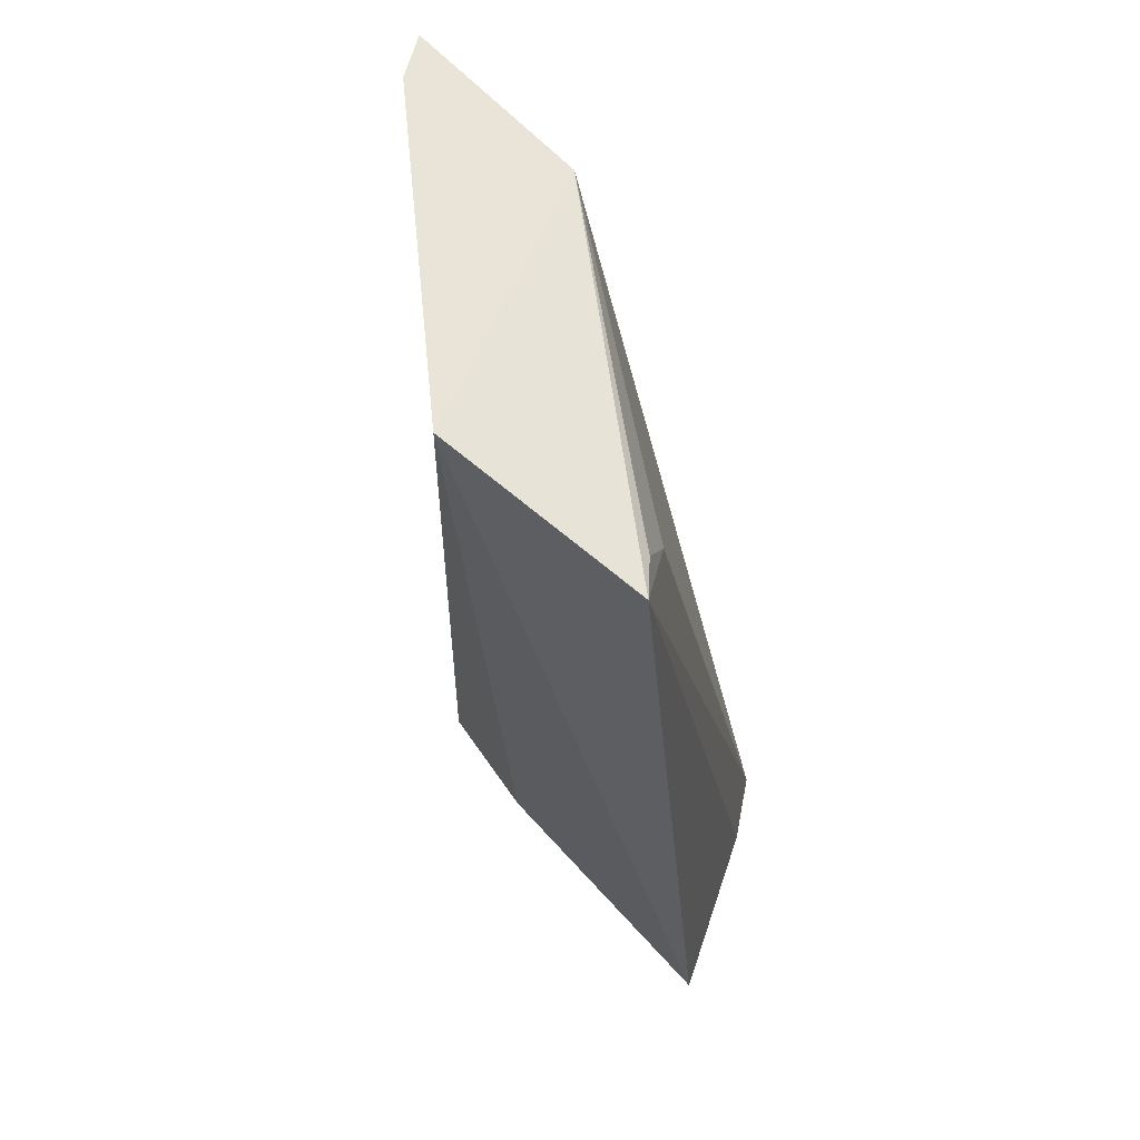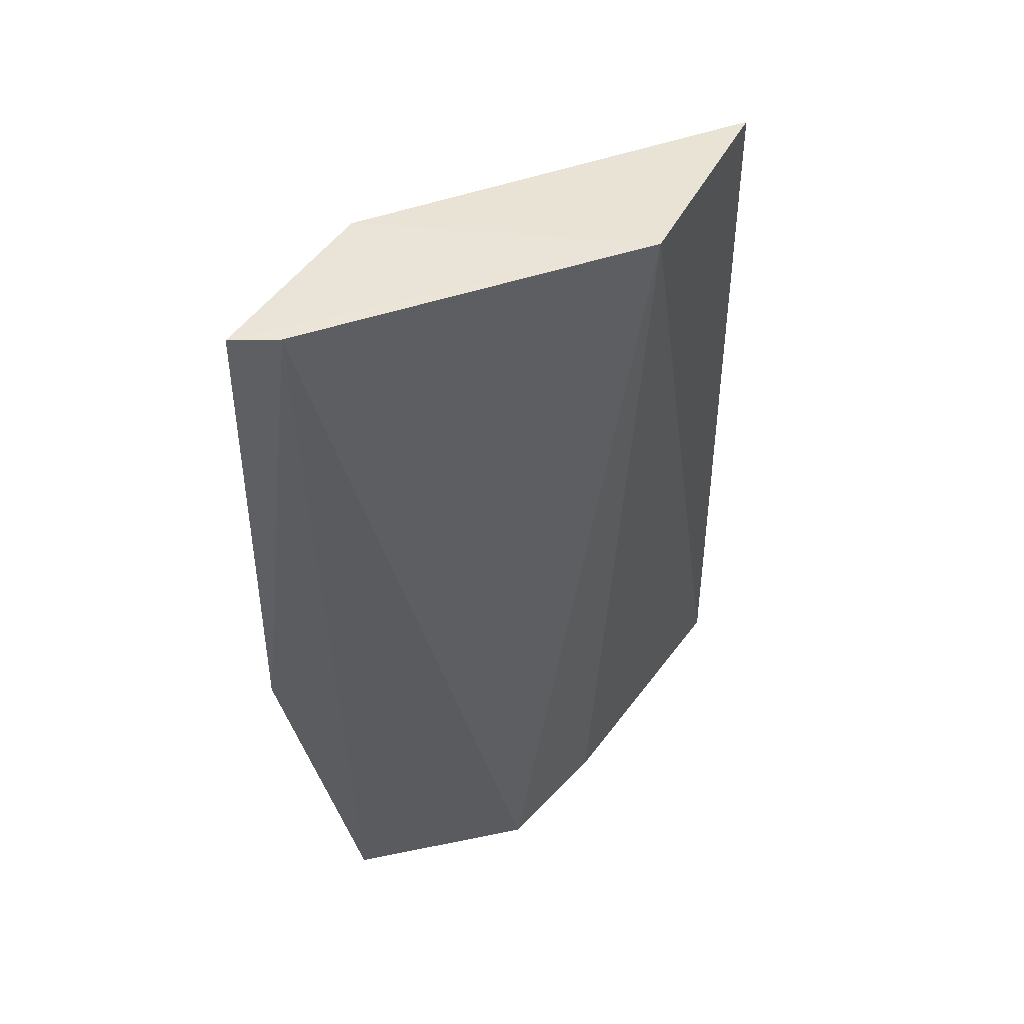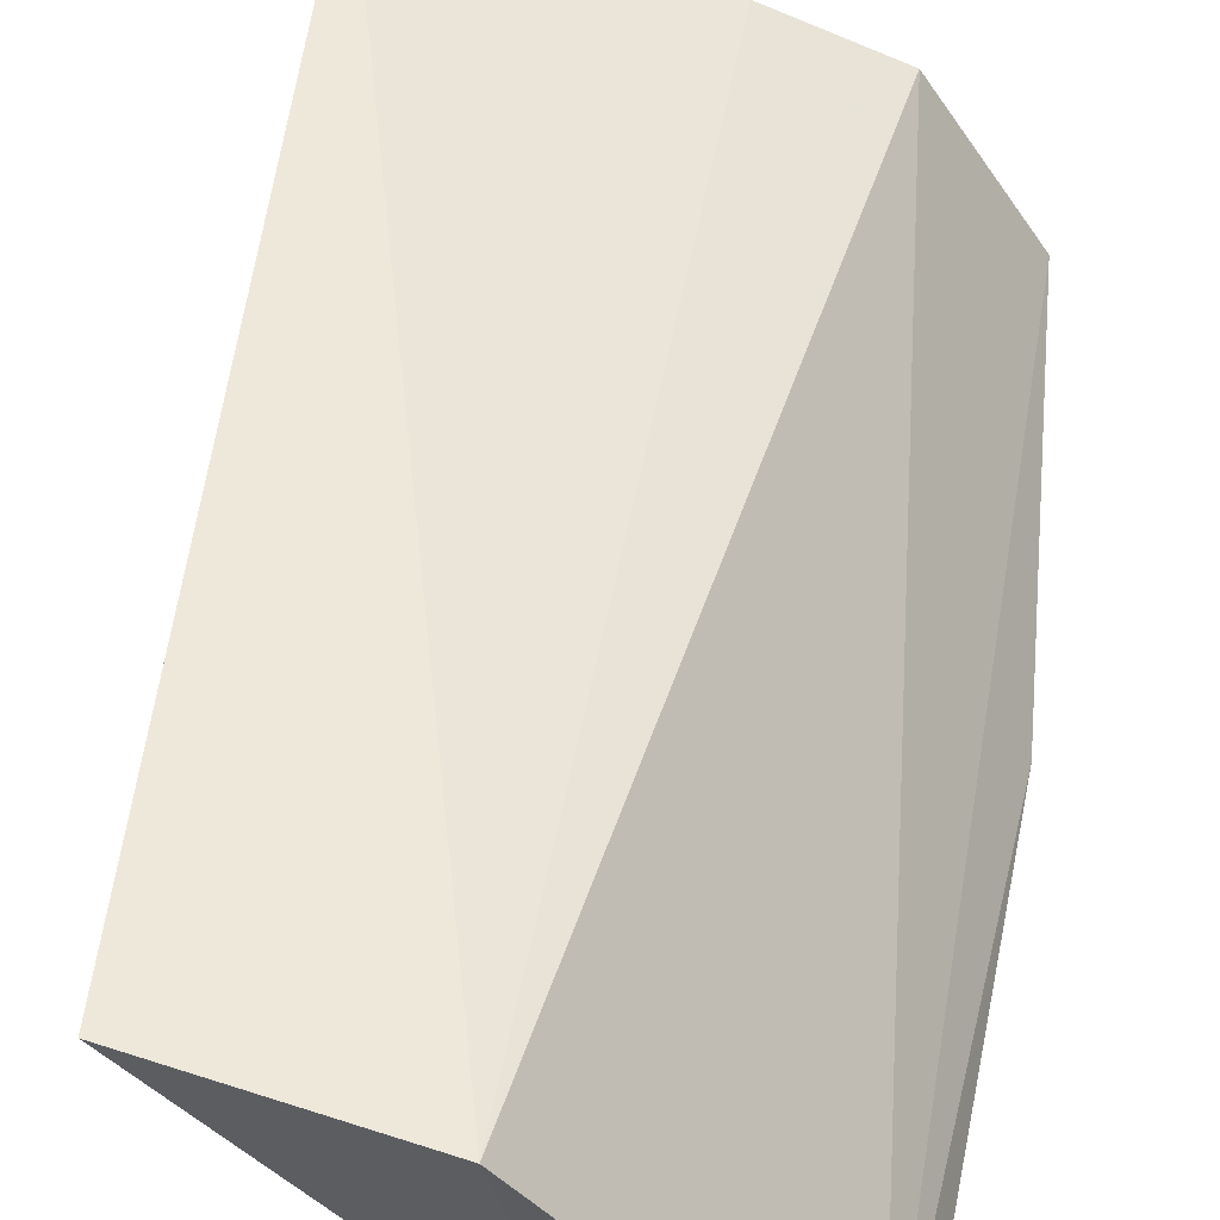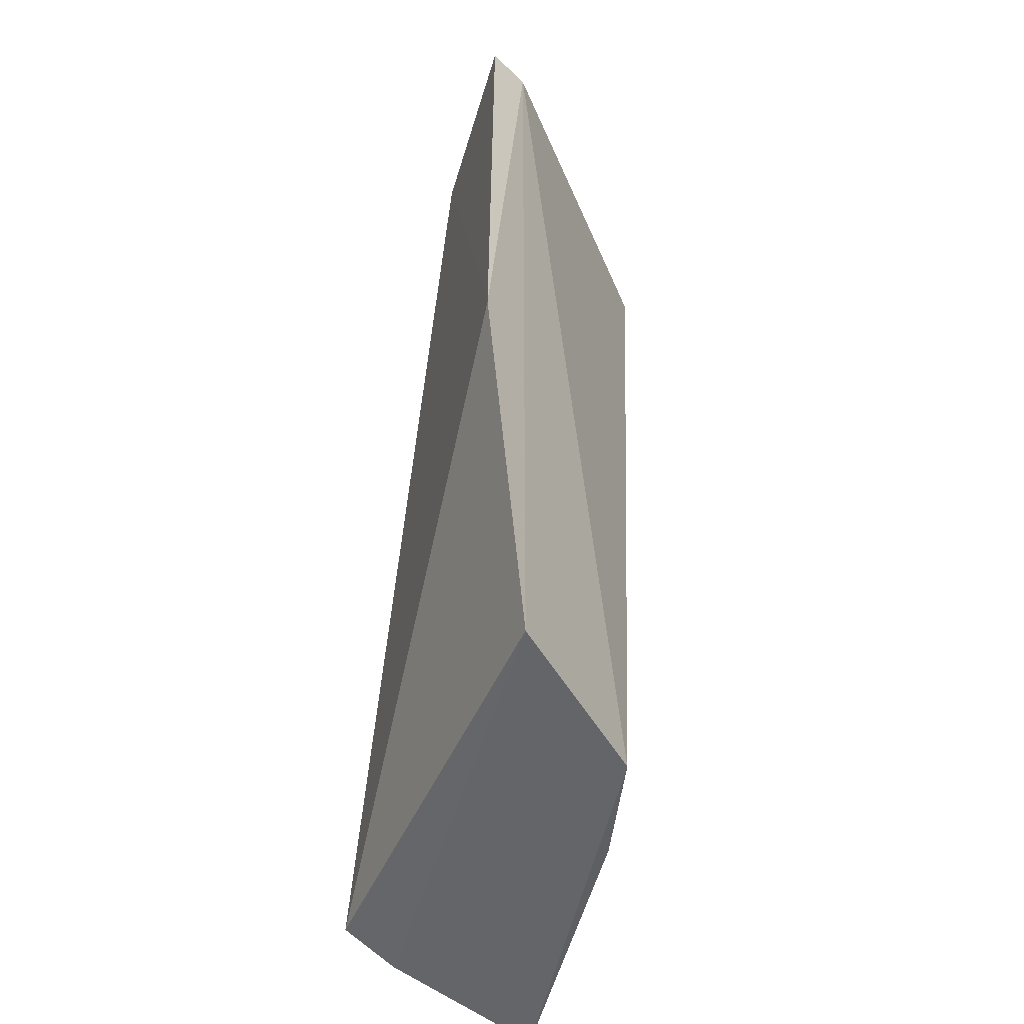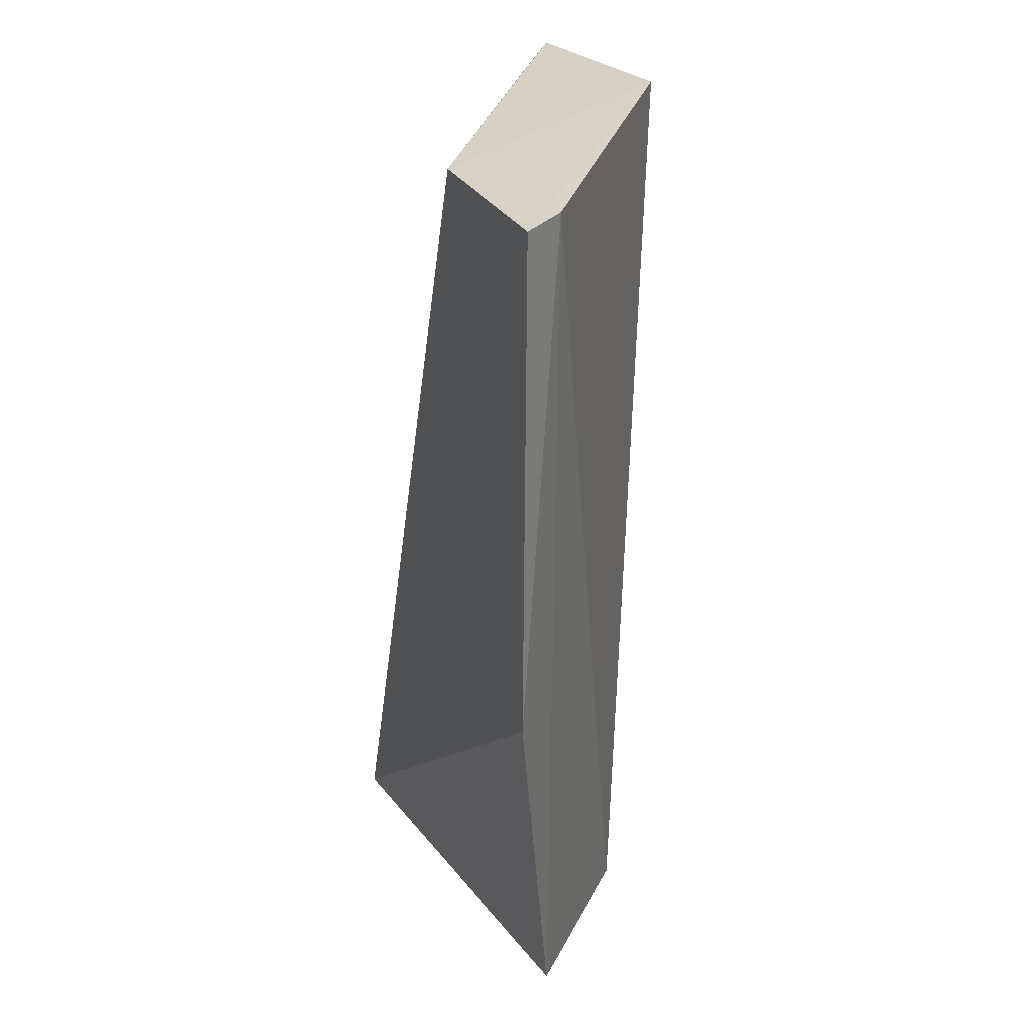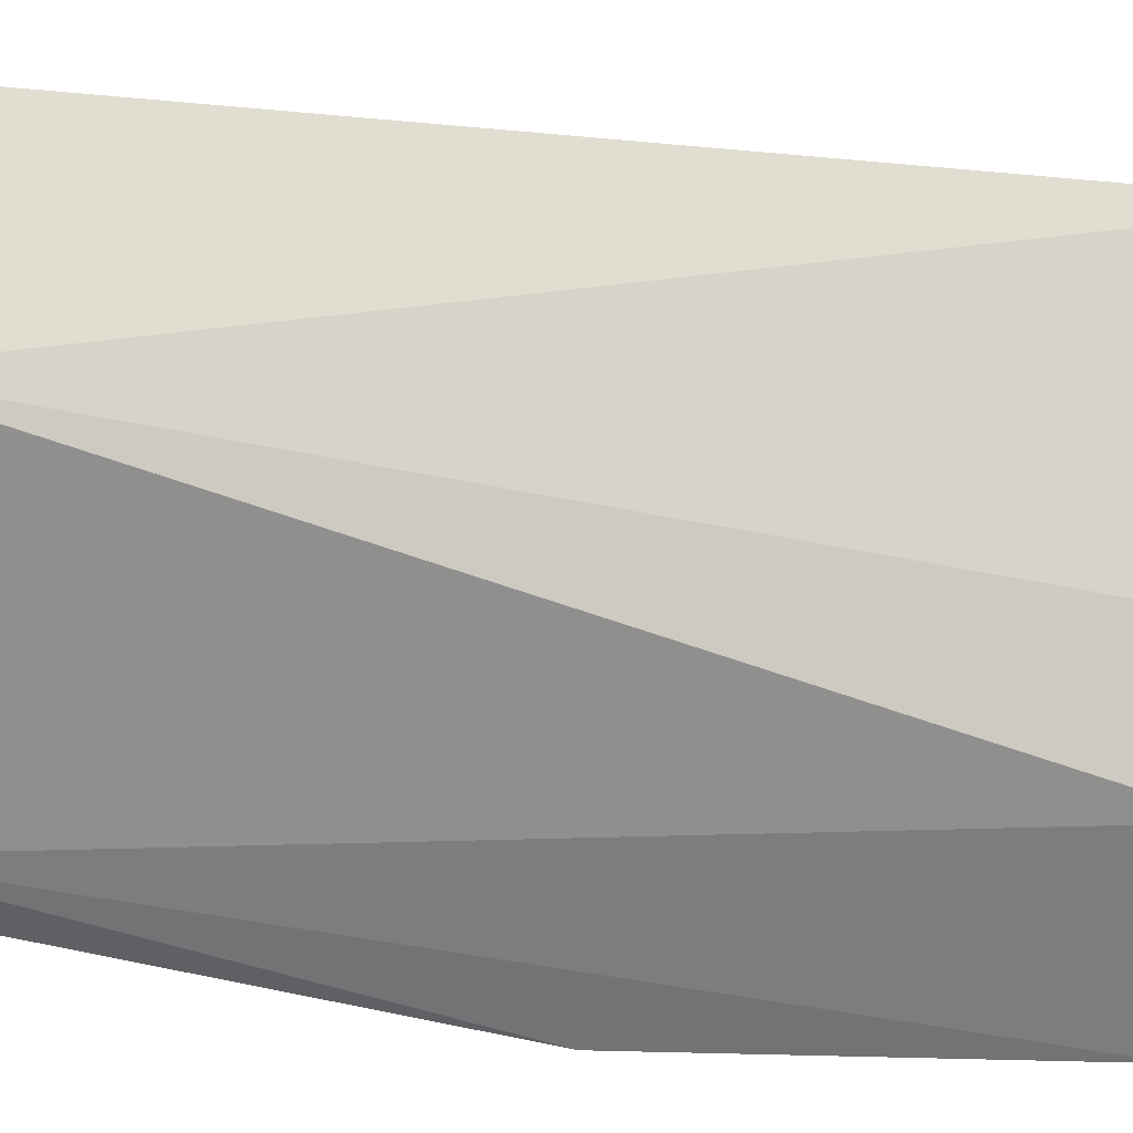
<metadata>
{"format":"obj","ext":"obj","renderer":"f3d","projection":"perspective","resolution":1024,"background":"white","views":[{"elev":63.7,"azim":33.5,"up":"+Y"},{"elev":50.1,"azim":-70.1,"up":"+Y"},{"elev":53.1,"azim":-168.6,"up":"+Z"},{"elev":-49.6,"azim":-118.4,"up":"+Y"},{"elev":30.6,"azim":-124.5,"up":"+Y"},{"elev":62.9,"azim":-79.1,"up":"+Z"}]}
</metadata>
<code>
v -0.008968 0.07561 0.05524
v -0.003309 0.01418 0.0548
v -0.008282 0.01436 0.03843
v -0.03925 0.07644 0.03246
v -0.02966 0.01522 0.04711
v -0.02682 0.07576 0.03506
v -0.006457 0.01417 0.04286
v -0.02327 0.07685 0.05379
v -0.03666 0.01528 0.03627
v -0.0111 0.07067 0.05009
v -0.0396 0.04147 0.03198
v -0.02186 0.01569 0.05034
v -0.0382 0.07657 0.03554
v -0.01043 0.07494 0.05279
f 7 1 2
f 7 3 1
f 8 2 1
f 8 6 4
f 8 1 6
f 9 3 7
f 9 7 2
f 9 2 5
f 10 1 3
f 10 3 6
f 11 6 3
f 11 4 6
f 11 3 9
f 12 8 5
f 12 5 2
f 12 2 8
f 13 8 4
f 13 5 8
f 13 4 11
f 13 11 9
f 13 9 5
f 14 10 6
f 14 6 1
f 14 1 10

</code>
